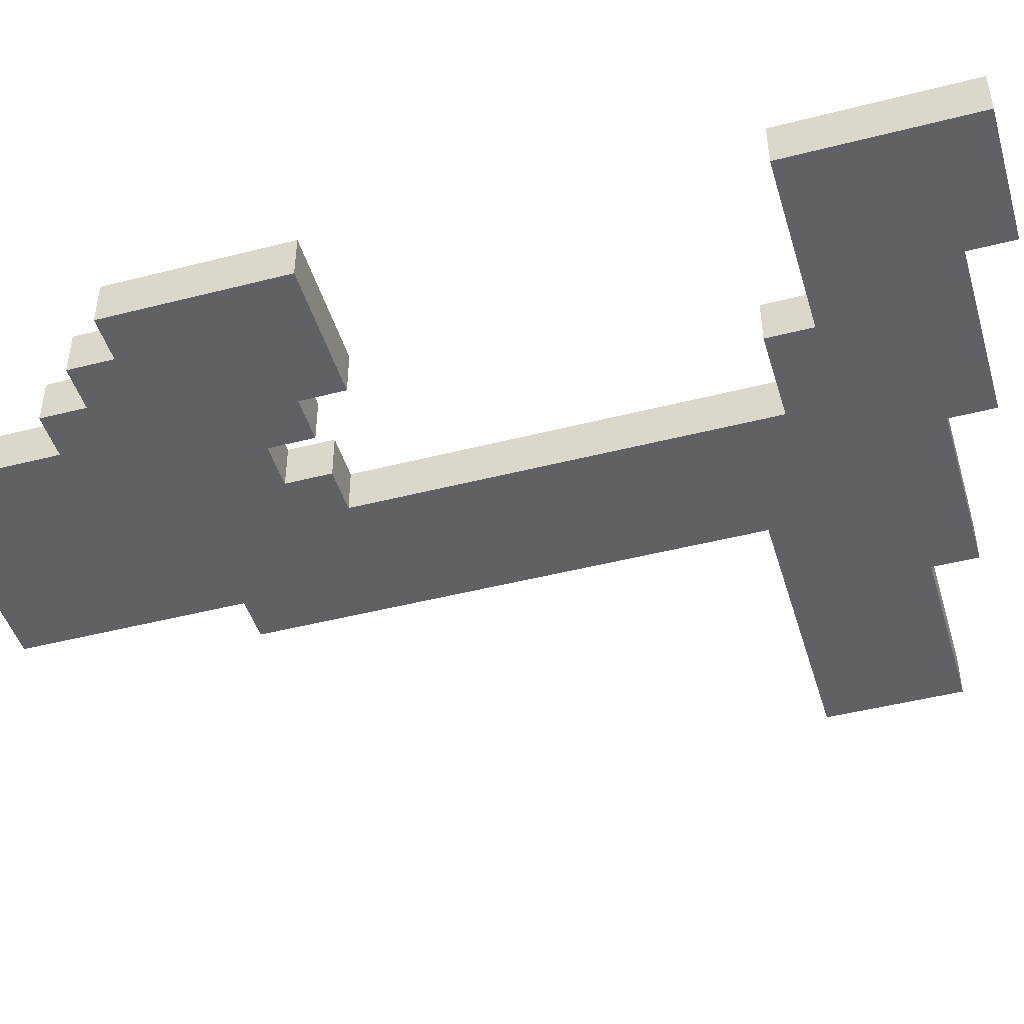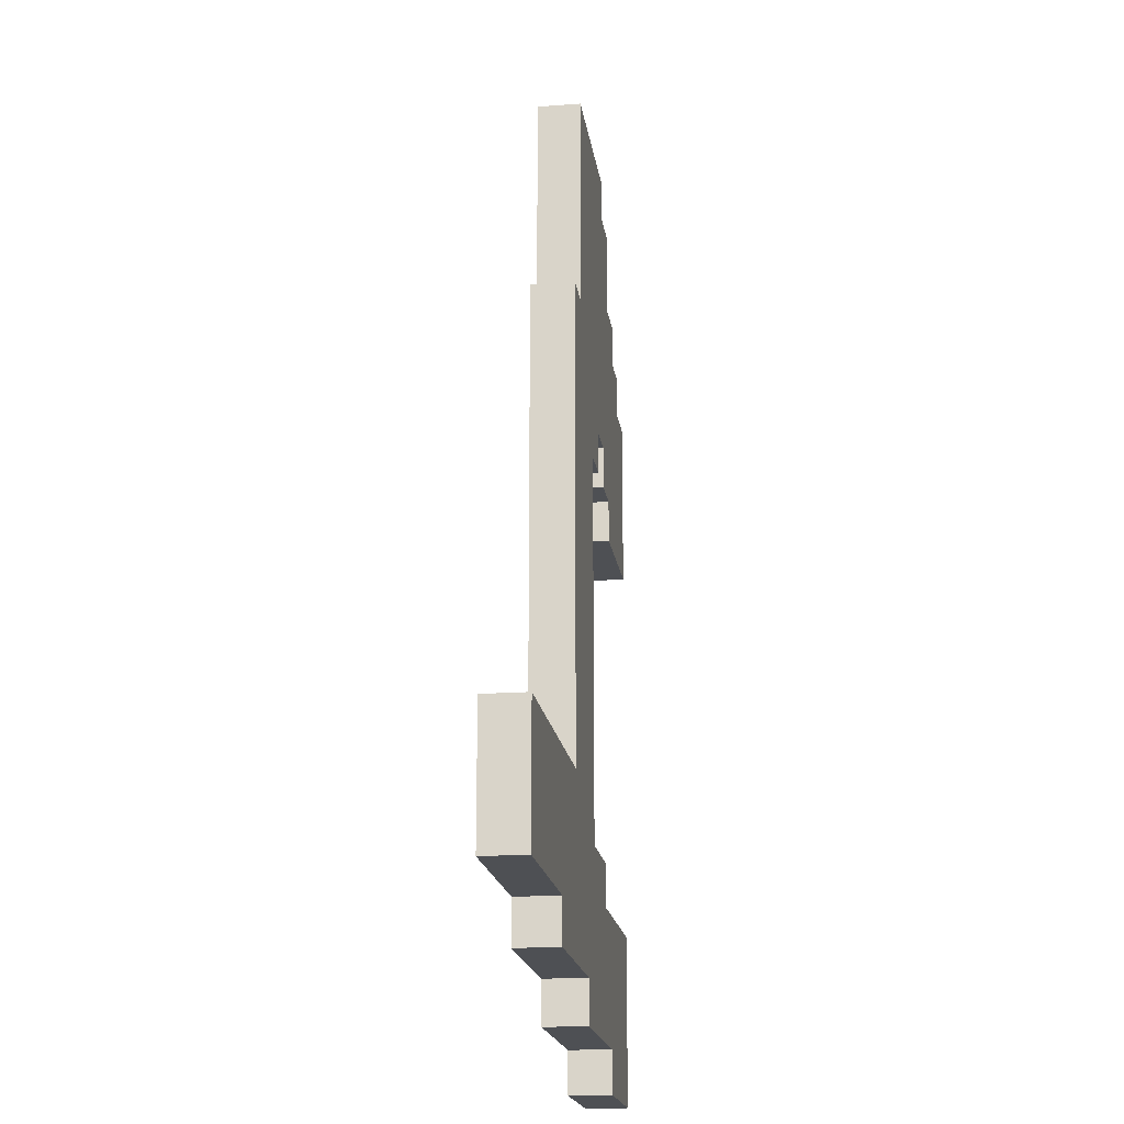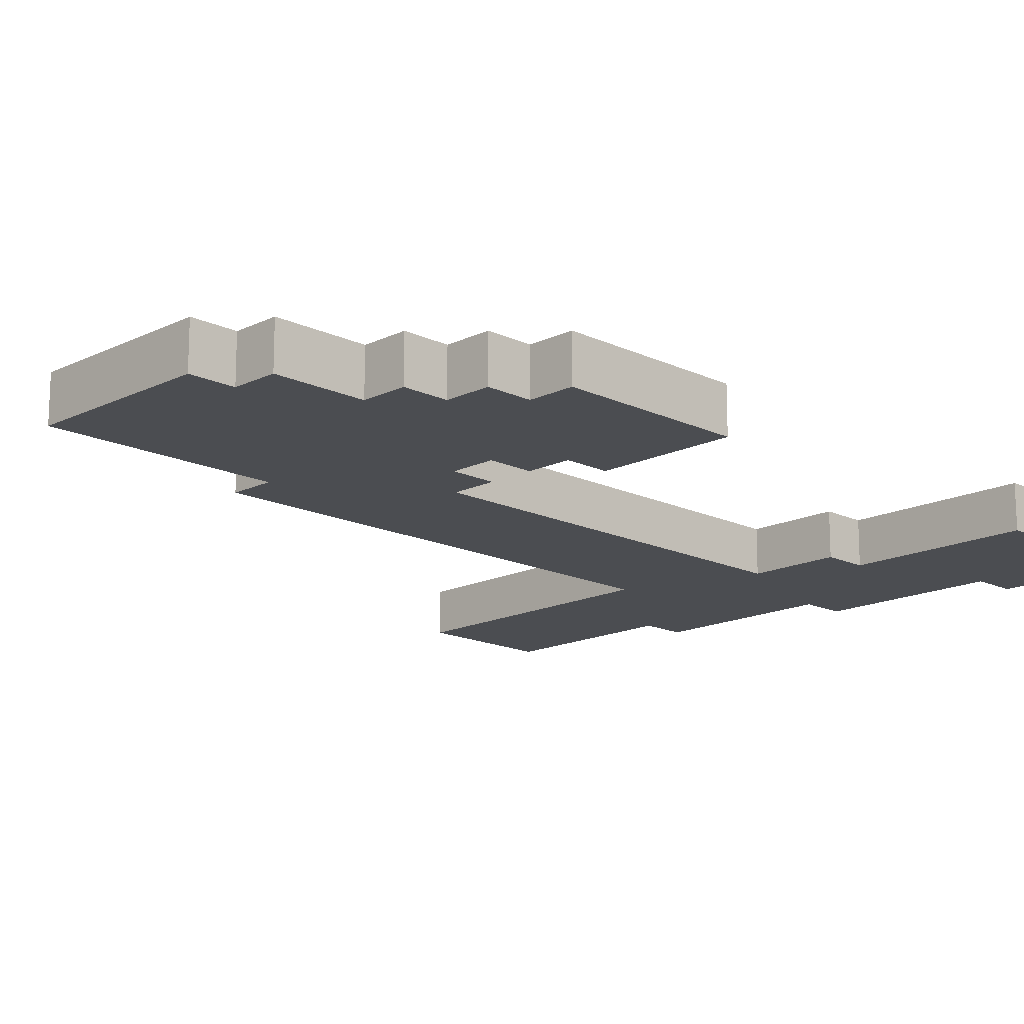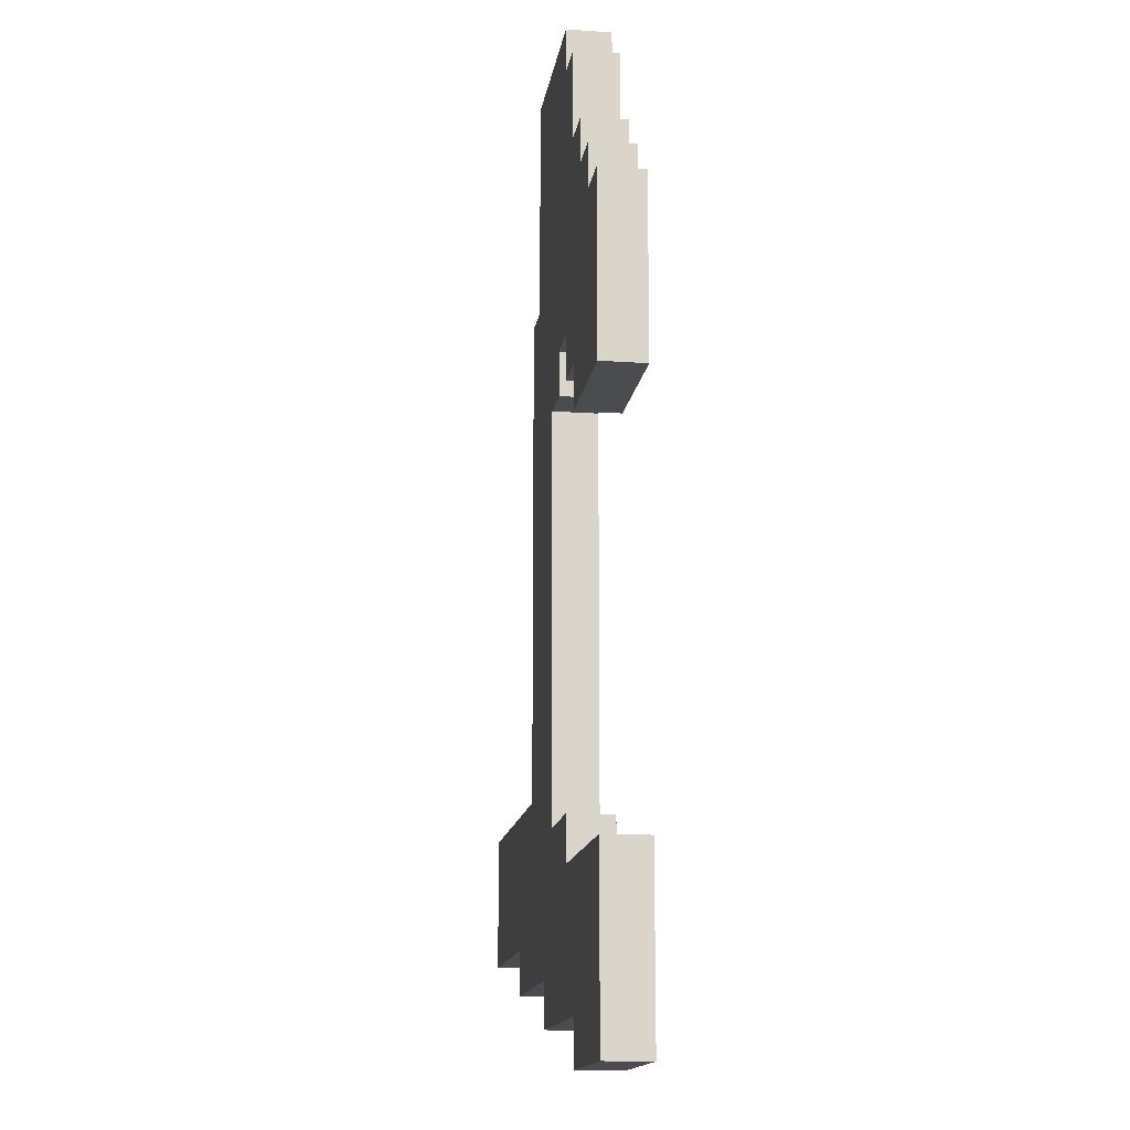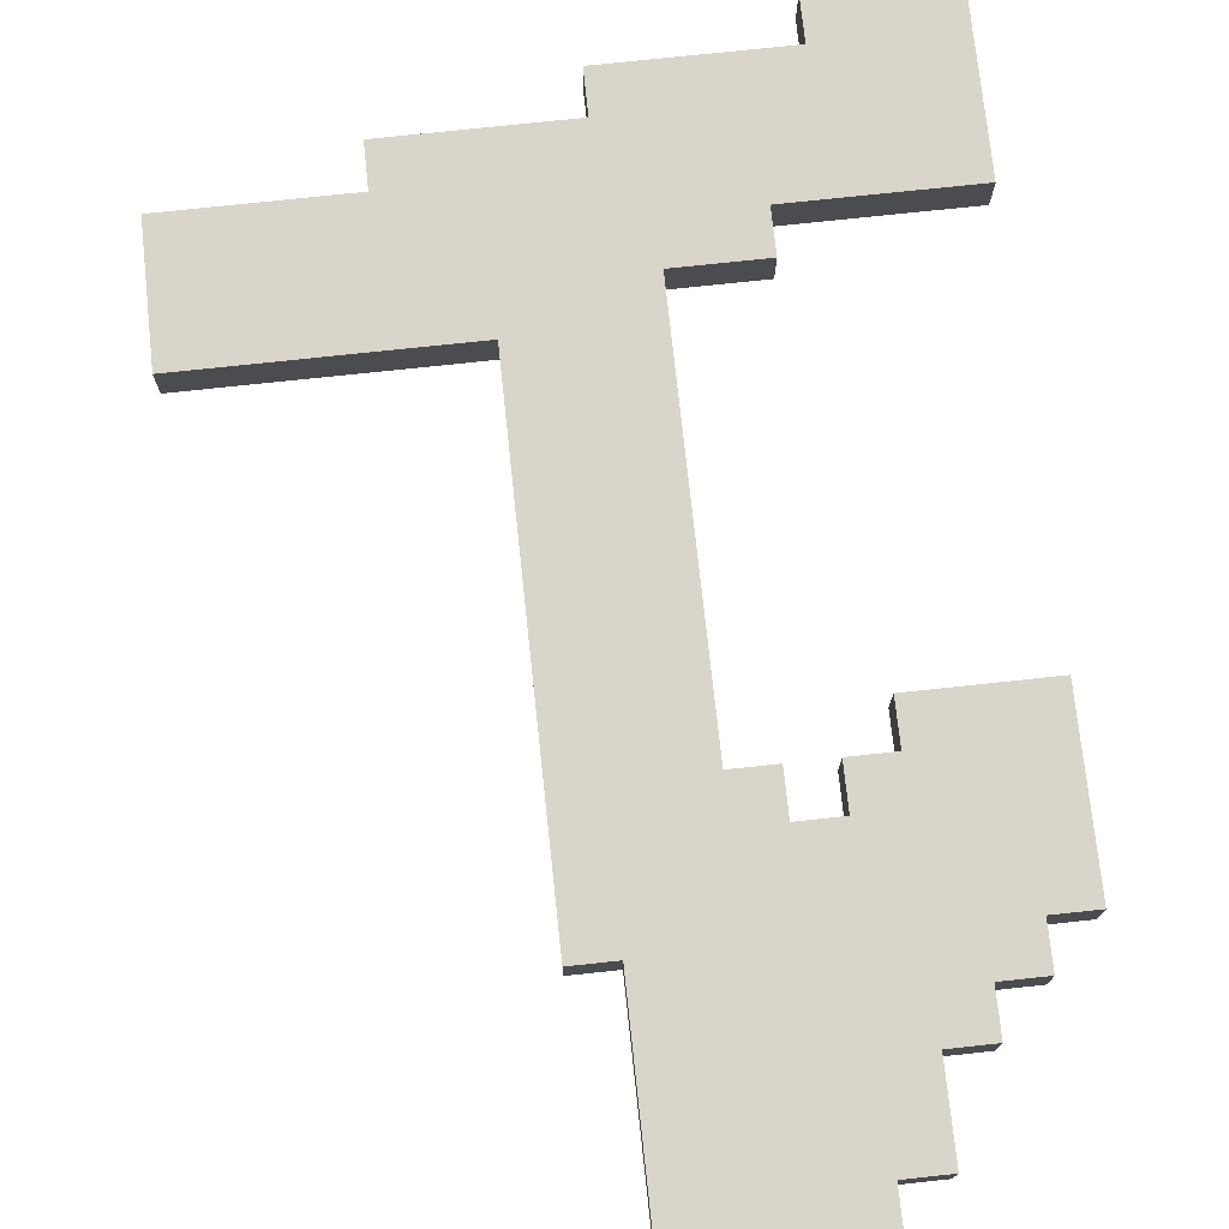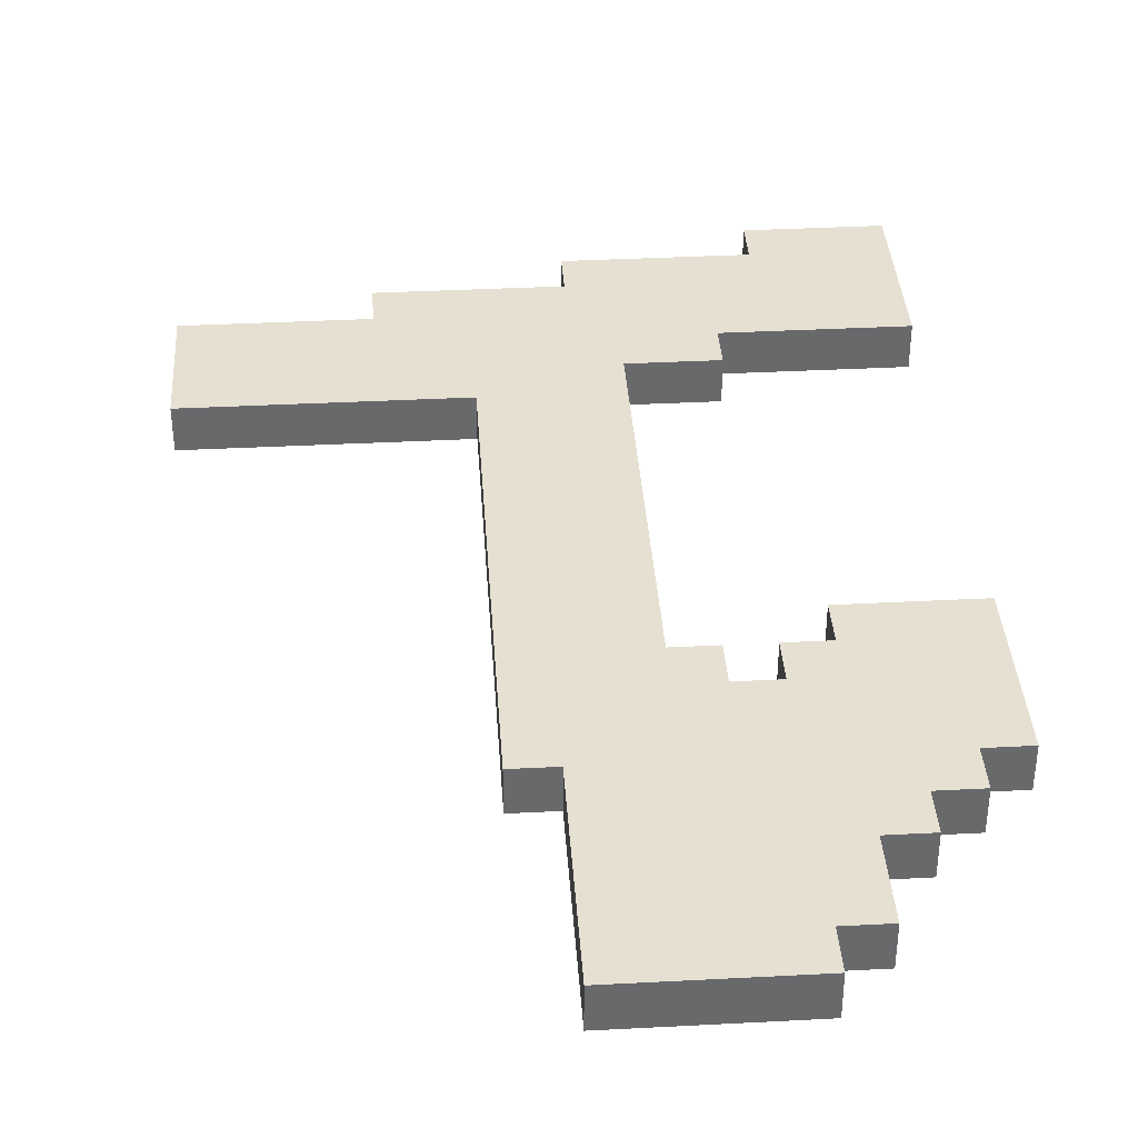
<metadata>
{"format":"obj","ext":"obj","renderer":"f3d","projection":"perspective","resolution":1024,"background":"white","views":[{"elev":-46.0,"azim":-73.6,"up":"+Z"},{"elev":-18.5,"azim":98.0,"up":"+Y"},{"elev":-15.7,"azim":-134.7,"up":"+Z"},{"elev":-15.0,"azim":-98.5,"up":"+Y"},{"elev":74.5,"azim":173.9,"up":"+Z"},{"elev":37.7,"azim":176.2,"up":"+Z"}]}
</metadata>
<code>
g 1
v -6 12 -19
v -6 12 -20
v -6 16 -19
v -6 16 -20
v -6 25 -19
v -6 25 -20
v -6 29 -19
v -6 29 -20
v -5 29 -19
v -5 29 -20
v -5 30 -19
v -5 30 -20
v -4 30 -19
v -4 30 -20
v -4 31 -19
v -4 31 -20
v -3 31 -19
v -3 31 -20
v -3 33 -19
v -3 33 -20
v -2 16 -19
v -2 16 -20
v -2 17 -19
v -2 17 -20
v -2 33 -19
v -2 33 -20
v -2 34 -19
v -2 34 -20
v -1 26 -19
v -1 26 -20
v -1 27 -19
v -1 27 -20
v 0 17 -19
v 0 17 -20
v 0 26 -19
v 0 26 -20
v -3 12 -19
v -3 12 -20
v -3 13 -19
v -3 13 -20
v -3 25 -19
v -3 25 -20
v -3 26 -19
v -3 26 -20
v -2 26 -19
v -2 26 -20
v -2 27 -19
v -2 27 -20
v 1 13 -19
v 1 13 -20
v 1 14 -19
v 1 14 -20
v 2 29 -19
v 2 29 -20
v 2 34 -19
v 2 34 -20
v 3 18 -19
v 3 18 -20
v 3 29 -19
v 3 29 -20
v 5 14 -19
v 5 14 -20
v 5 15 -19
v 5 15 -20
v 9 15 -19
v 9 15 -20
v 9 18 -19
v 9 18 -20
v -6 12 -19
v -6 16 -19
v -6 25 -19
v -6 29 -19
v -5 29 -19
v -5 30 -19
v -4 30 -19
v -4 31 -19
v -3 12 -19
v -3 13 -19
v -3 25 -19
v -3 26 -19
v -3 31 -19
v -3 33 -19
v -2 16 -19
v -2 17 -19
v -2 26 -19
v -2 27 -19
v -2 33 -19
v -2 34 -19
v -1 26 -19
v -1 27 -19
v 0 17 -19
v 0 26 -19
v 1 13 -19
v 1 14 -19
v 2 29 -19
v 2 34 -19
v 3 18 -19
v 3 29 -19
v 5 14 -19
v 5 15 -19
v 9 15 -19
v 9 18 -19
v -6 12 -20
v -6 16 -20
v -6 25 -20
v -6 29 -20
v -5 29 -20
v -5 30 -20
v -4 30 -20
v -4 31 -20
v -3 12 -20
v -3 13 -20
v -3 25 -20
v -3 26 -20
v -3 31 -20
v -3 33 -20
v -2 16 -20
v -2 17 -20
v -2 26 -20
v -2 27 -20
v -2 33 -20
v -2 34 -20
v -1 26 -20
v -1 27 -20
v 0 17 -20
v 0 26 -20
v 1 13 -20
v 1 14 -20
v 2 29 -20
v 2 34 -20
v 3 18 -20
v 3 29 -20
v 5 14 -20
v 5 15 -20
v 9 15 -20
v 9 18 -20
v -6 12 -19
v -3 12 -19
v -6 12 -20
v -3 12 -20
v -3 13 -19
v 1 13 -19
v -3 13 -20
v 1 13 -20
v 1 14 -19
v 5 14 -19
v 1 14 -20
v 5 14 -20
v 5 15 -19
v 9 15 -19
v 5 15 -20
v 9 15 -20
v -6 25 -19
v -3 25 -19
v -6 25 -20
v -3 25 -20
v -3 26 -19
v -2 26 -19
v -1 26 -19
v 0 26 -19
v -3 26 -20
v -2 26 -20
v -1 26 -20
v 0 26 -20
v -2 27 -19
v -1 27 -19
v -2 27 -20
v -1 27 -20
v -6 16 -19
v -2 16 -19
v -6 16 -20
v -2 16 -20
v -2 17 -19
v 0 17 -19
v -2 17 -20
v 0 17 -20
v 3 18 -19
v 9 18 -19
v 3 18 -20
v 9 18 -20
v -6 29 -19
v -5 29 -19
v 2 29 -19
v 3 29 -19
v -6 29 -20
v -5 29 -20
v 2 29 -20
v 3 29 -20
v -5 30 -19
v -4 30 -19
v -5 30 -20
v -4 30 -20
v -4 31 -19
v -3 31 -19
v -4 31 -20
v -3 31 -20
v -3 33 -19
v -2 33 -19
v -3 33 -20
v -2 33 -20
v -2 34 -19
v 2 34 -19
v -2 34 -20
v 2 34 -20
f 3 2 1
f 4 2 3
f 7 6 5
f 8 6 7
f 11 10 9
f 12 10 11
f 15 14 13
f 16 14 15
f 19 18 17
f 20 18 19
f 23 22 21
f 24 22 23
f 27 26 25
f 28 26 27
f 31 30 29
f 32 30 31
f 35 34 33
f 36 34 35
f 37 38 39
f 39 38 40
f 41 42 43
f 43 42 44
f 45 46 47
f 47 46 48
f 49 50 51
f 51 50 52
f 53 54 55
f 55 54 56
f 57 58 59
f 59 58 60
f 61 62 63
f 63 62 64
f 65 66 67
f 67 66 68
f 73 72 71
f 75 74 73
f 77 70 69
f 78 70 77
f 79 76 75
f 79 73 71
f 79 75 73
f 80 76 79
f 81 76 80
f 83 70 78
f 85 82 81
f 85 81 80
f 86 82 85
f 87 82 86
f 90 88 87
f 90 87 86
f 91 84 83
f 92 90 89
f 93 91 83
f 93 92 91
f 93 83 78
f 94 92 93
f 95 90 92
f 95 92 94
f 95 88 90
f 96 88 95
f 97 95 94
f 98 95 97
f 99 97 94
f 100 97 99
f 101 97 100
f 102 97 101
f 105 106 107
f 107 108 109
f 103 104 111
f 111 104 112
f 109 110 113
f 105 107 113
f 107 109 113
f 113 110 114
f 114 110 115
f 112 104 117
f 115 116 119
f 114 115 119
f 119 116 120
f 120 116 121
f 121 122 124
f 120 121 124
f 117 118 125
f 123 124 126
f 117 125 127
f 125 126 127
f 112 117 127
f 127 126 128
f 126 124 129
f 128 126 129
f 124 122 129
f 129 122 130
f 128 129 131
f 131 129 132
f 128 131 133
f 133 131 134
f 134 131 135
f 135 131 136
f 139 138 137
f 140 138 139
f 143 142 141
f 144 142 143
f 147 146 145
f 148 146 147
f 151 150 149
f 152 150 151
f 155 154 153
f 156 154 155
f 161 158 157
f 162 158 161
f 163 160 159
f 164 160 163
f 167 166 165
f 168 166 167
f 169 170 171
f 171 170 172
f 173 174 175
f 175 174 176
f 177 178 179
f 179 178 180
f 181 182 185
f 185 182 186
f 183 184 187
f 187 184 188
f 189 190 191
f 191 190 192
f 193 194 195
f 195 194 196
f 197 198 199
f 199 198 200
f 201 202 203
f 203 202 204

</code>
